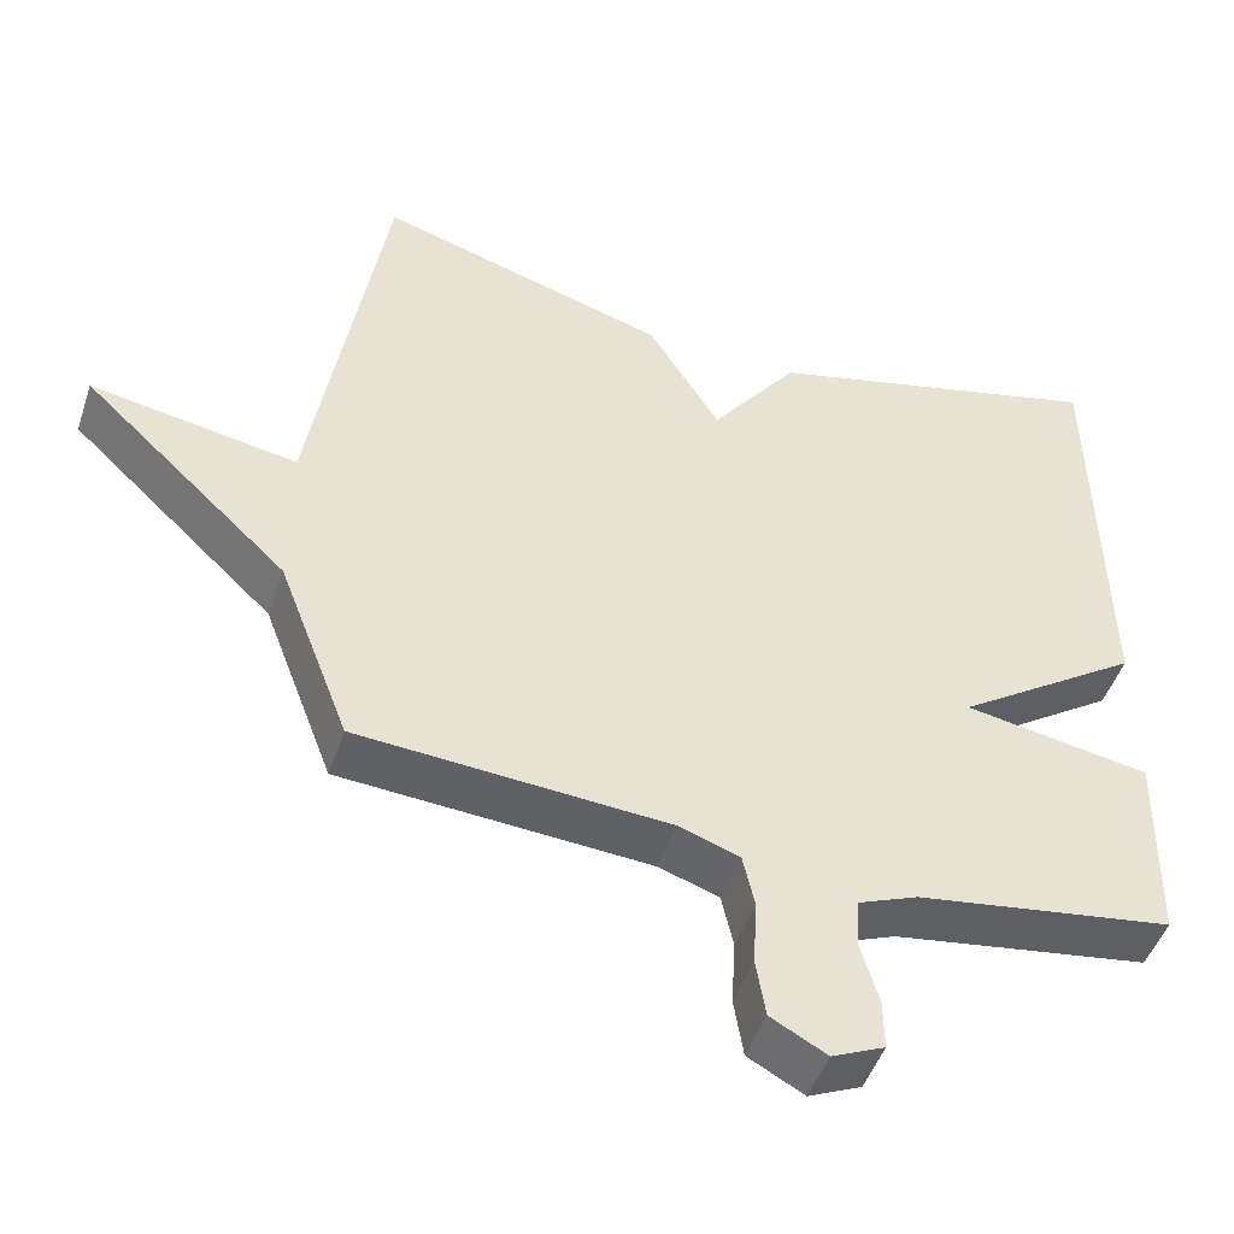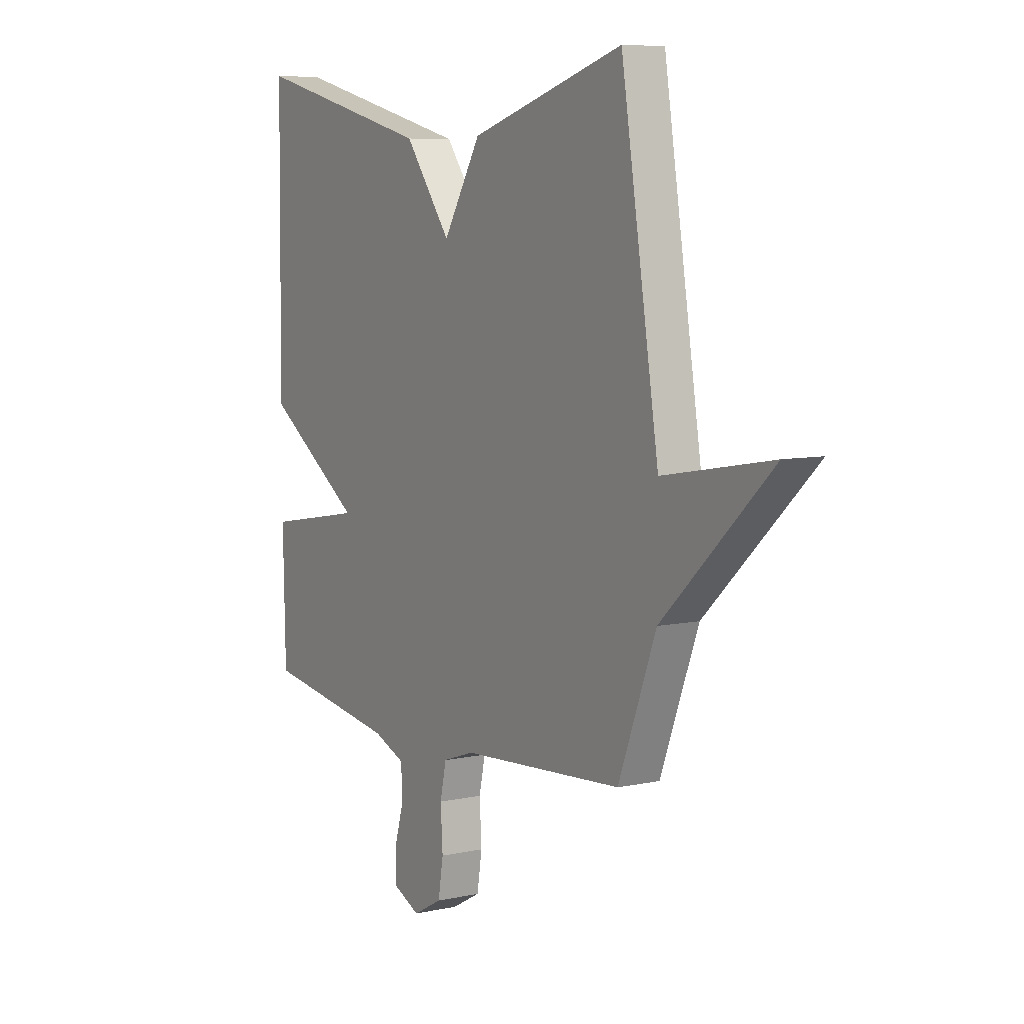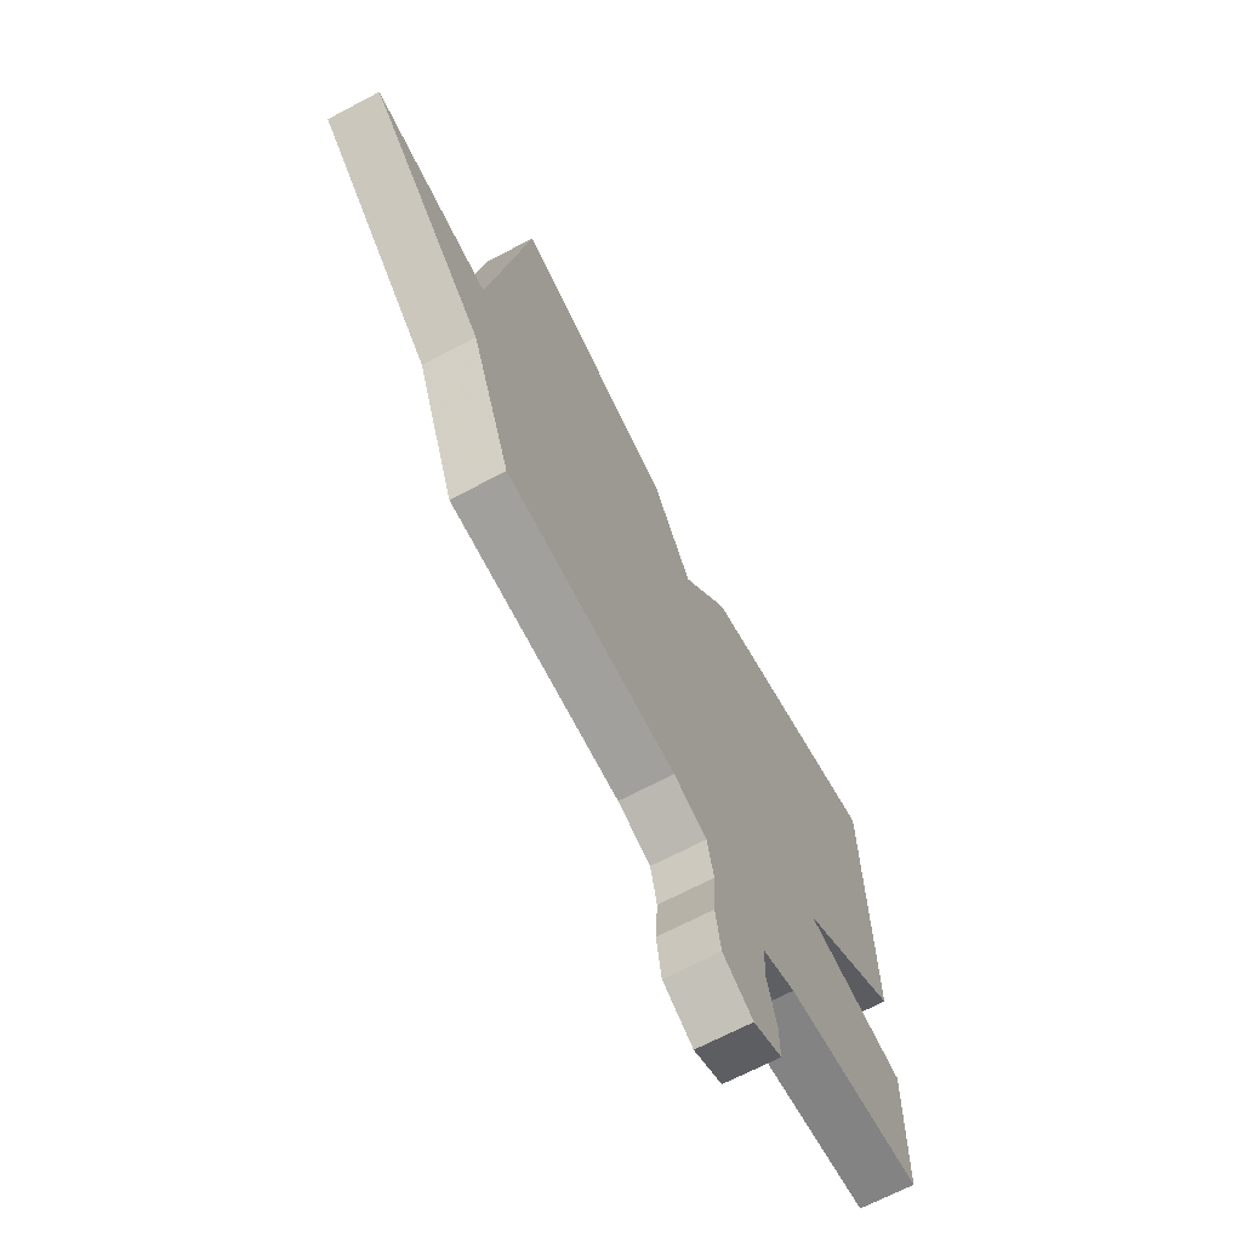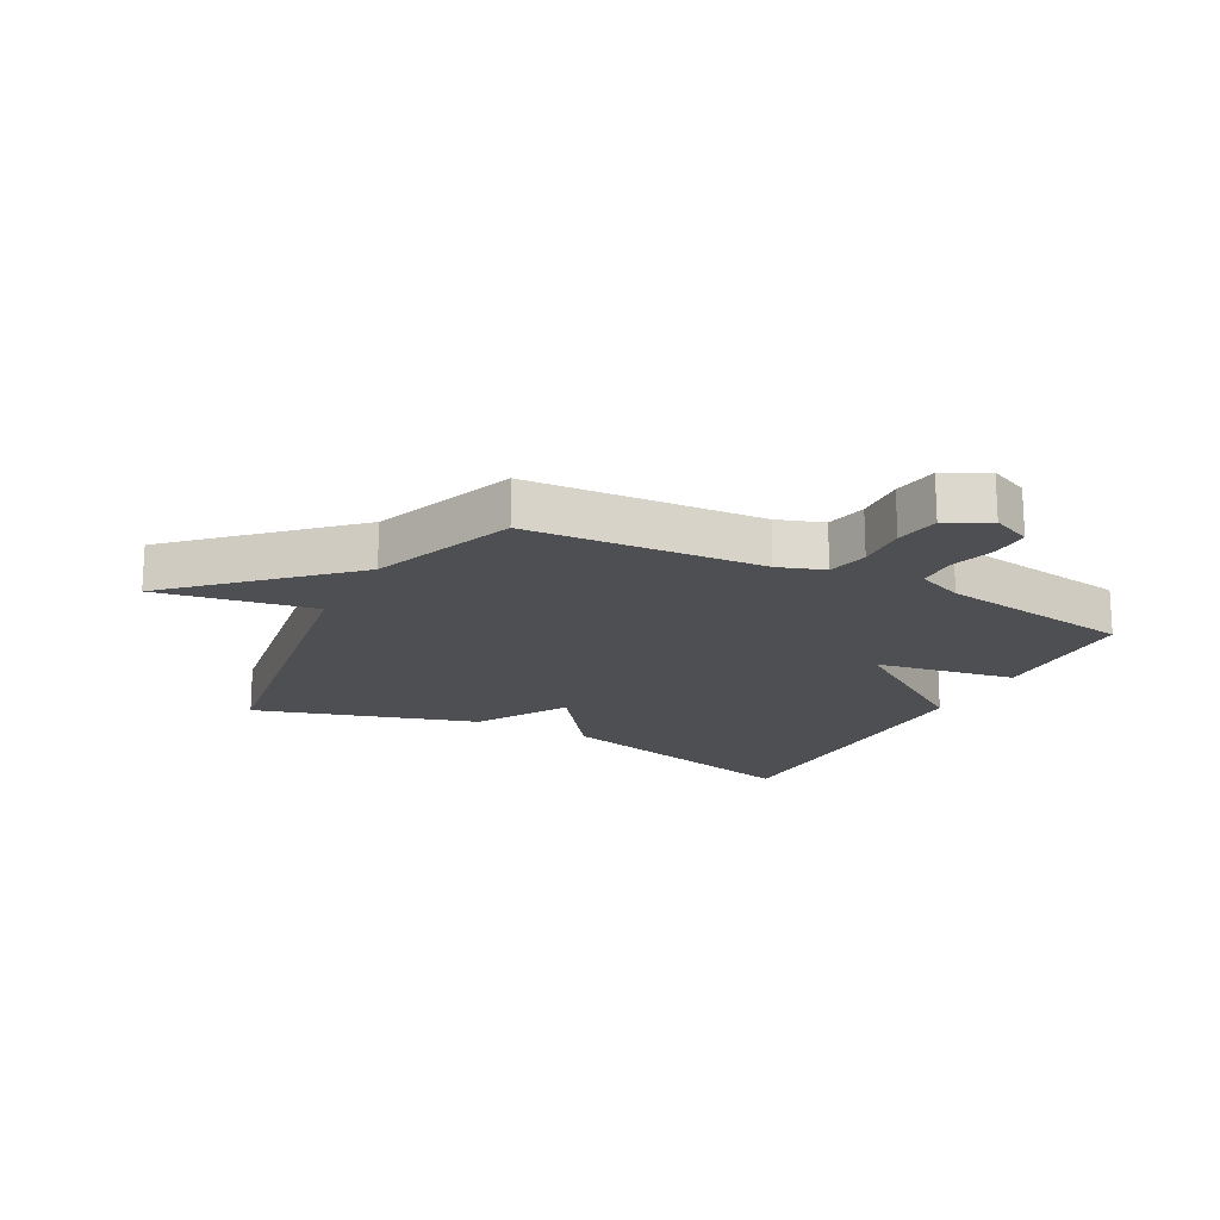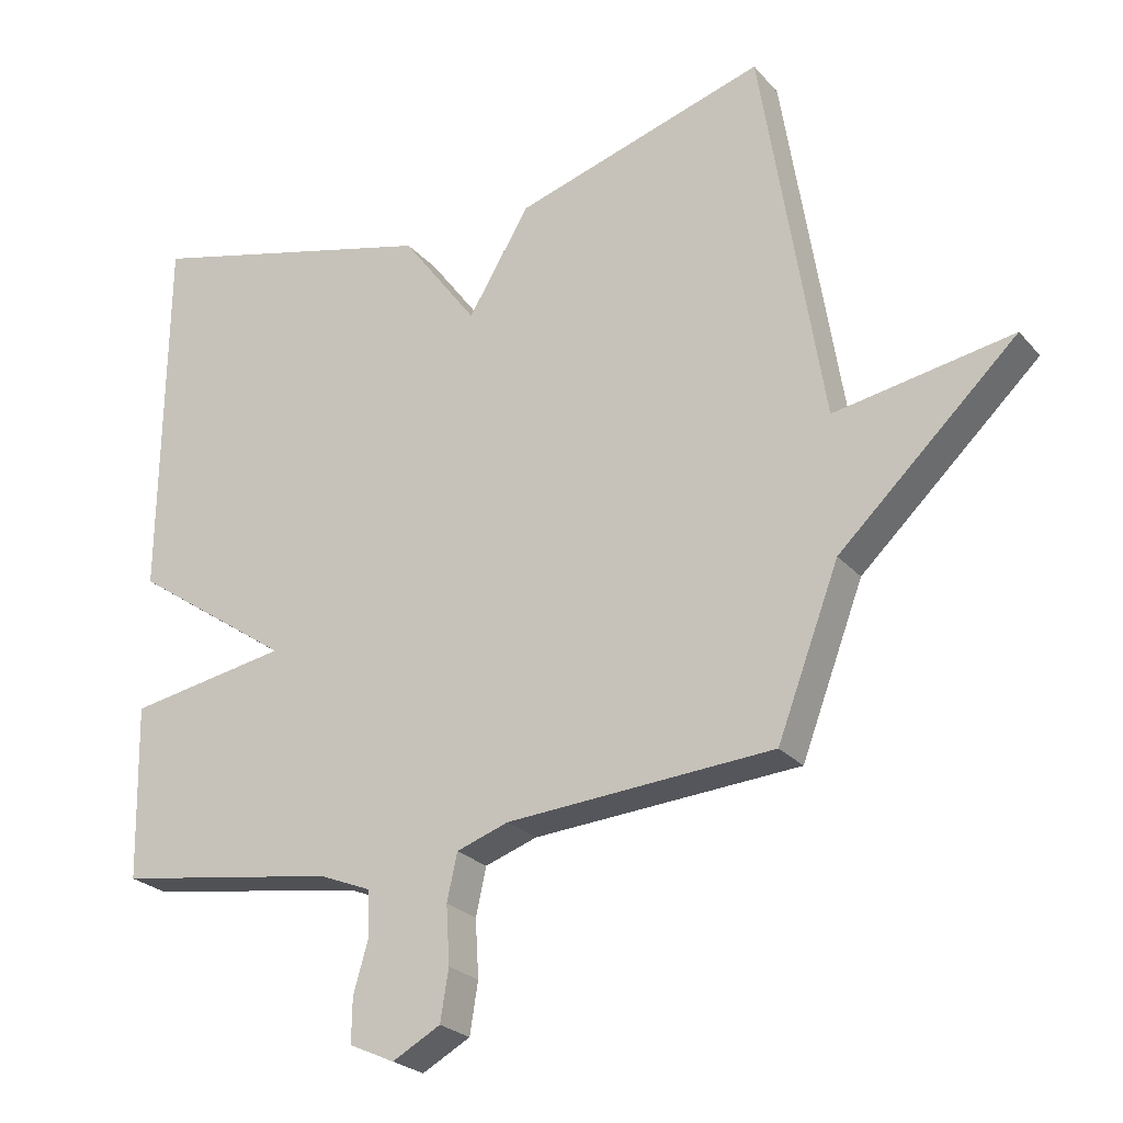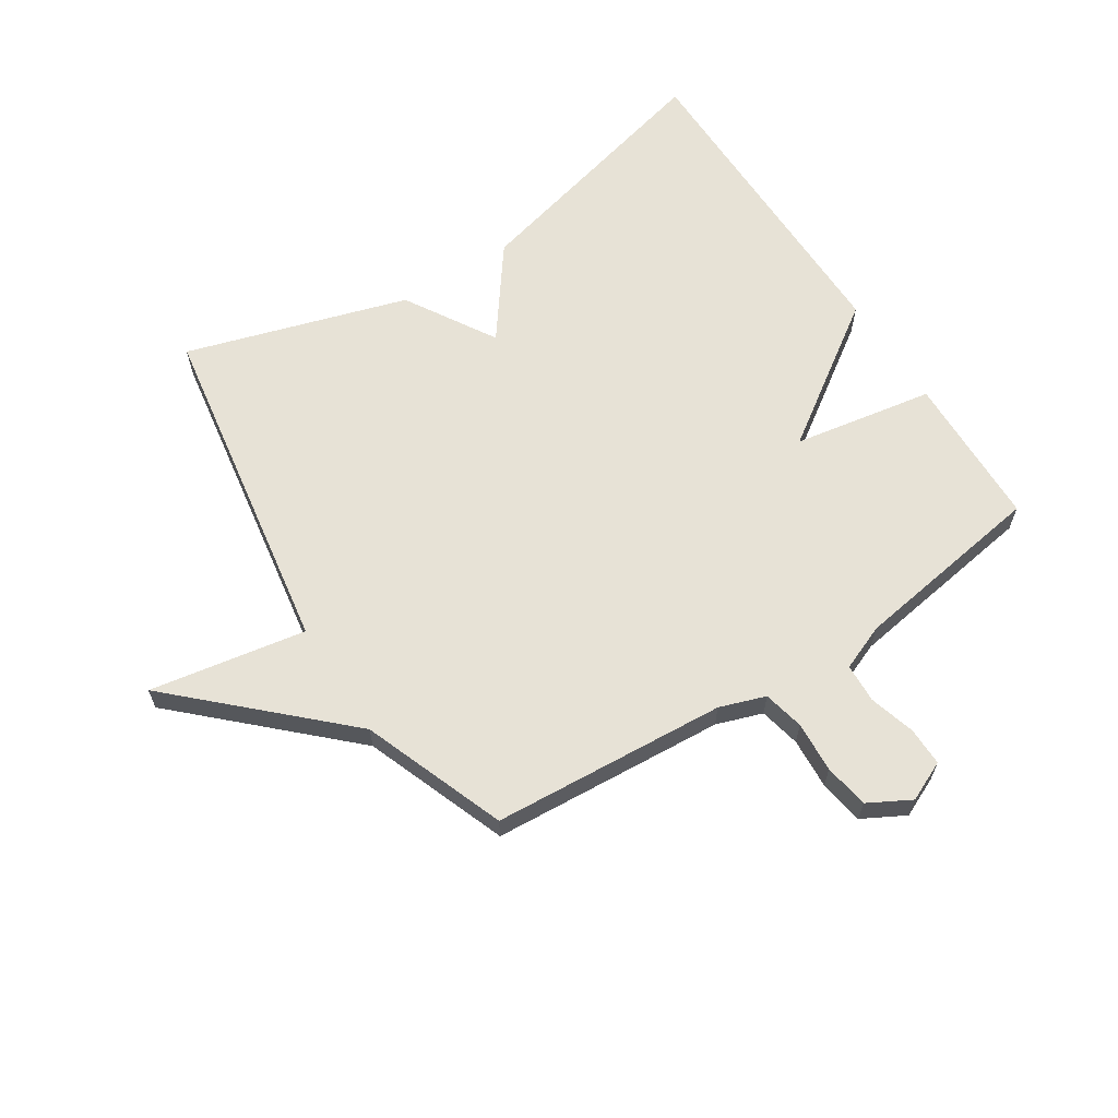
<metadata>
{"format":"obj","ext":"obj","renderer":"f3d","projection":"perspective","resolution":1024,"background":"white","views":[{"elev":-48.2,"azim":161.6,"up":"+Z"},{"elev":7.2,"azim":58.0,"up":"+Z"},{"elev":-68.5,"azim":117.8,"up":"+Z"},{"elev":-18.1,"azim":152.2,"up":"+Y"},{"elev":-24.7,"azim":30.6,"up":"+Z"},{"elev":63.4,"azim":147.3,"up":"+Y"}]}
</metadata>
<code>
v 0.5 0.07 -0.5
v 0.112 0.07 -0.526
v 0.036 0.07 -0.552
v 0.021 0.07 -0.62
v 0.026 0.07 -0.704
v 0.014 0.07 -0.778
v -0.056 0.07 -0.816
v -0.122 0.07 -0.786
v -0.121 0.07 -0.722
v -0.099 0.07 -0.646
v -0.102 0.07 -0.581
v -0.178 0.07 -0.55
v -0.5 0.07 -0.5
v -0.506 0.07 -0.245
v -0.273 0.07 -0.205
v -0.506 0.07 -0.045
v -0.5 0.07 0.5
v -0.066 0.07 0.389
v 0.044 0.07 0.24
v 0.134 0.07 0.389
v 0.5 0.07 0.5
v 0.59 0.07 -0.063
v 0.849 0.07 -0.018
v 0.59 0.07 -0.263
v 0.5 0 -0.5
v 0.112 0 -0.526
v 0.036 0 -0.552
v 0.021 0 -0.62
v 0.026 0 -0.704
v 0.014 0 -0.778
v -0.056 0 -0.816
v -0.122 0 -0.786
v -0.121 0 -0.722
v -0.099 0 -0.646
v -0.102 0 -0.581
v -0.178 0 -0.55
v -0.5 0 -0.5
v -0.506 0 -0.245
v -0.273 0 -0.205
v -0.506 0 -0.045
v -0.5 0 0.5
v -0.066 0 0.389
v 0.044 0 0.24
v 0.134 0 0.389
v 0.5 0 0.5
v 0.59 0 -0.063
v 0.849 0 -0.018
v 0.59 0 -0.263
f 22 23 24
f 24 1 2
f 22 24 2
f 21 22 2
f 20 21 2
f 19 20 2
f 17 18 19
f 16 17 19
f 15 16 19
f 15 19 2 3
f 14 15 3
f 13 14 3
f 12 13 3
f 11 12 3 4
f 5 6 7
f 4 5 7
f 11 4 7
f 10 11 7
f 7 8 9 10
f 48 47 46
f 26 25 48
f 26 48 46
f 26 46 45
f 26 45 44
f 26 44 43
f 43 42 41
f 43 41 40
f 43 40 39
f 27 26 43 39
f 27 39 38
f 27 38 37
f 27 37 36
f 28 27 36 35
f 31 30 29
f 31 29 28
f 31 28 35
f 31 35 34
f 34 33 32 31
f 1 25 26 2
f 2 26 27 3
f 3 27 28 4
f 4 28 29 5
f 5 29 30 6
f 6 30 31 7
f 7 31 32 8
f 8 32 33 9
f 9 33 34 10
f 10 34 35 11
f 11 35 36 12
f 12 36 37 13
f 13 37 38 14
f 14 38 39 15
f 15 39 40 16
f 16 40 41 17
f 17 41 42 18
f 18 42 43 19
f 19 43 44 20
f 20 44 45 21
f 21 45 46 22
f 22 46 47 23
f 23 47 48 24
f 24 48 25 1

</code>
